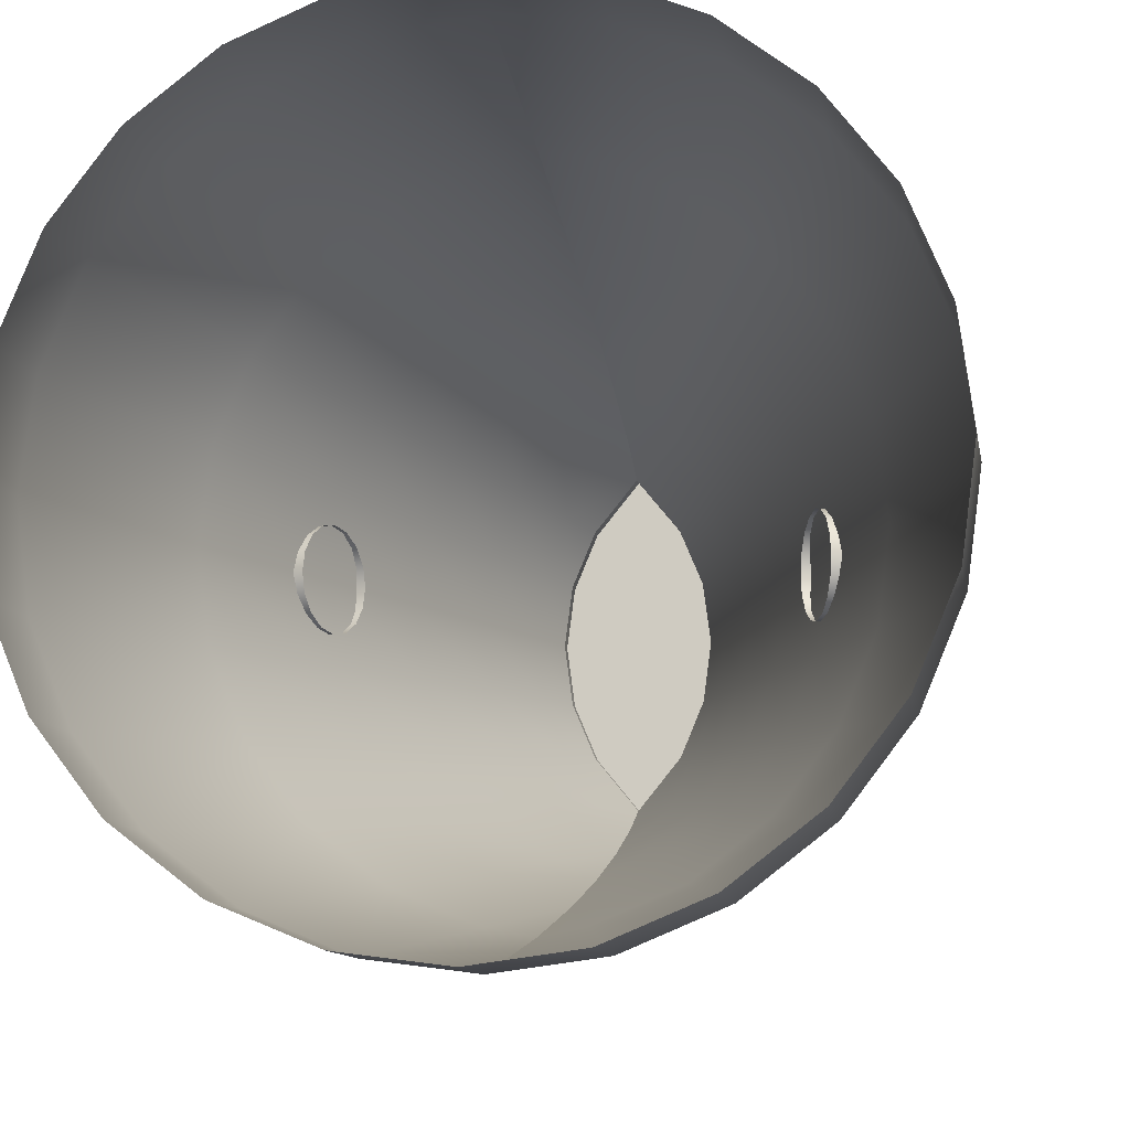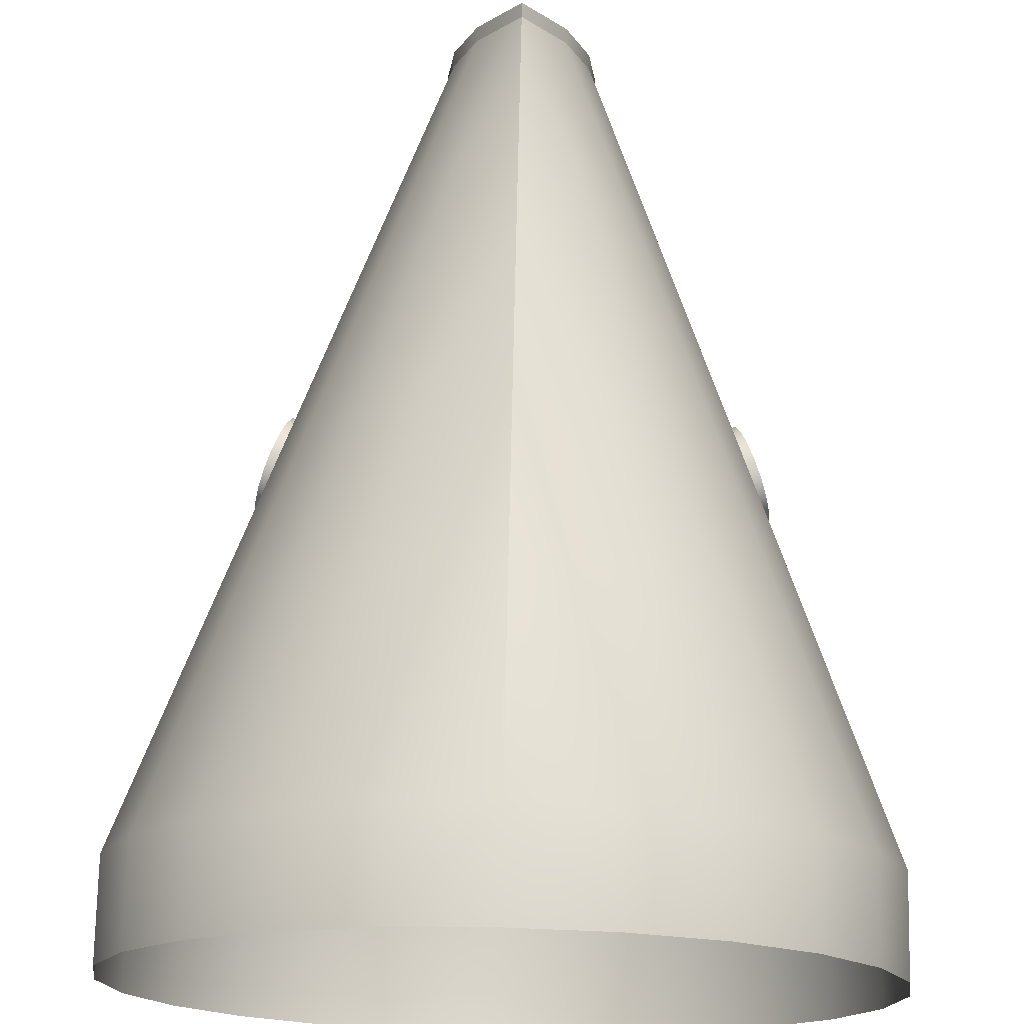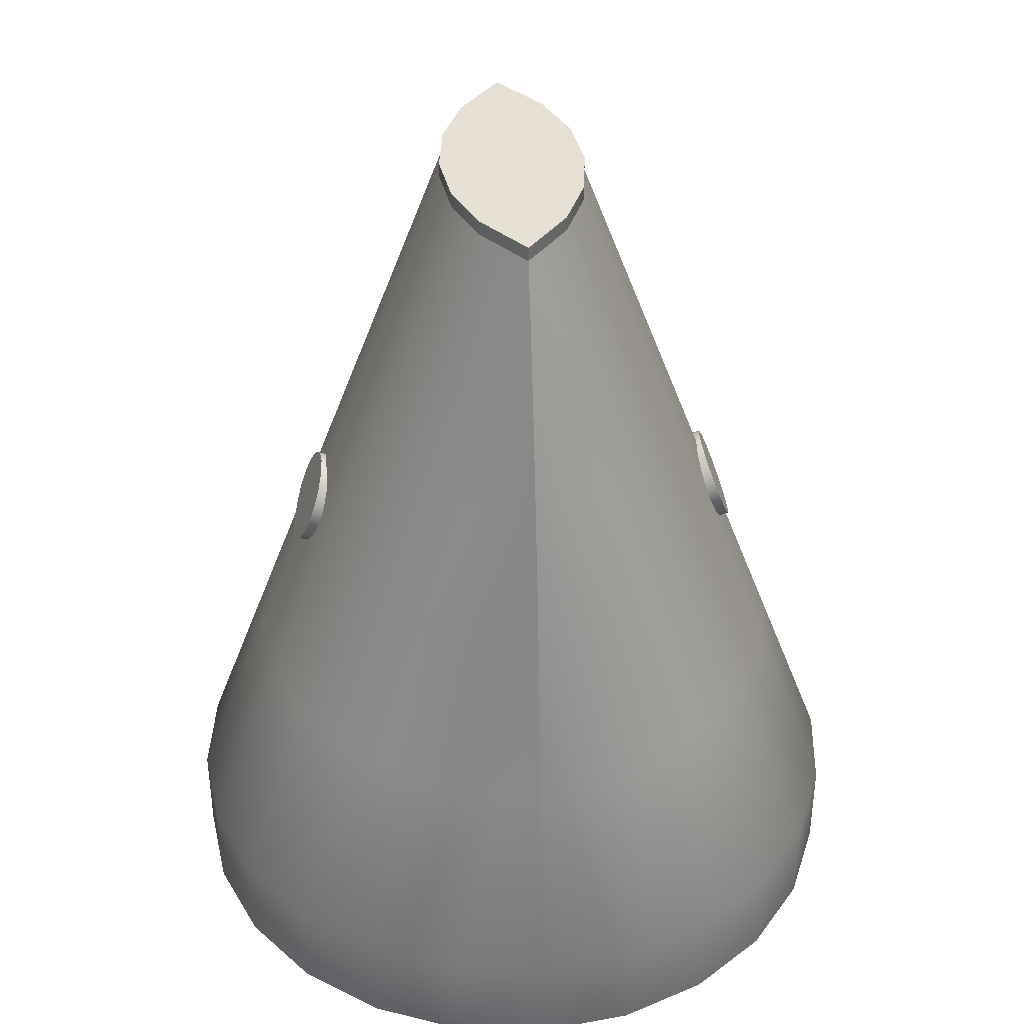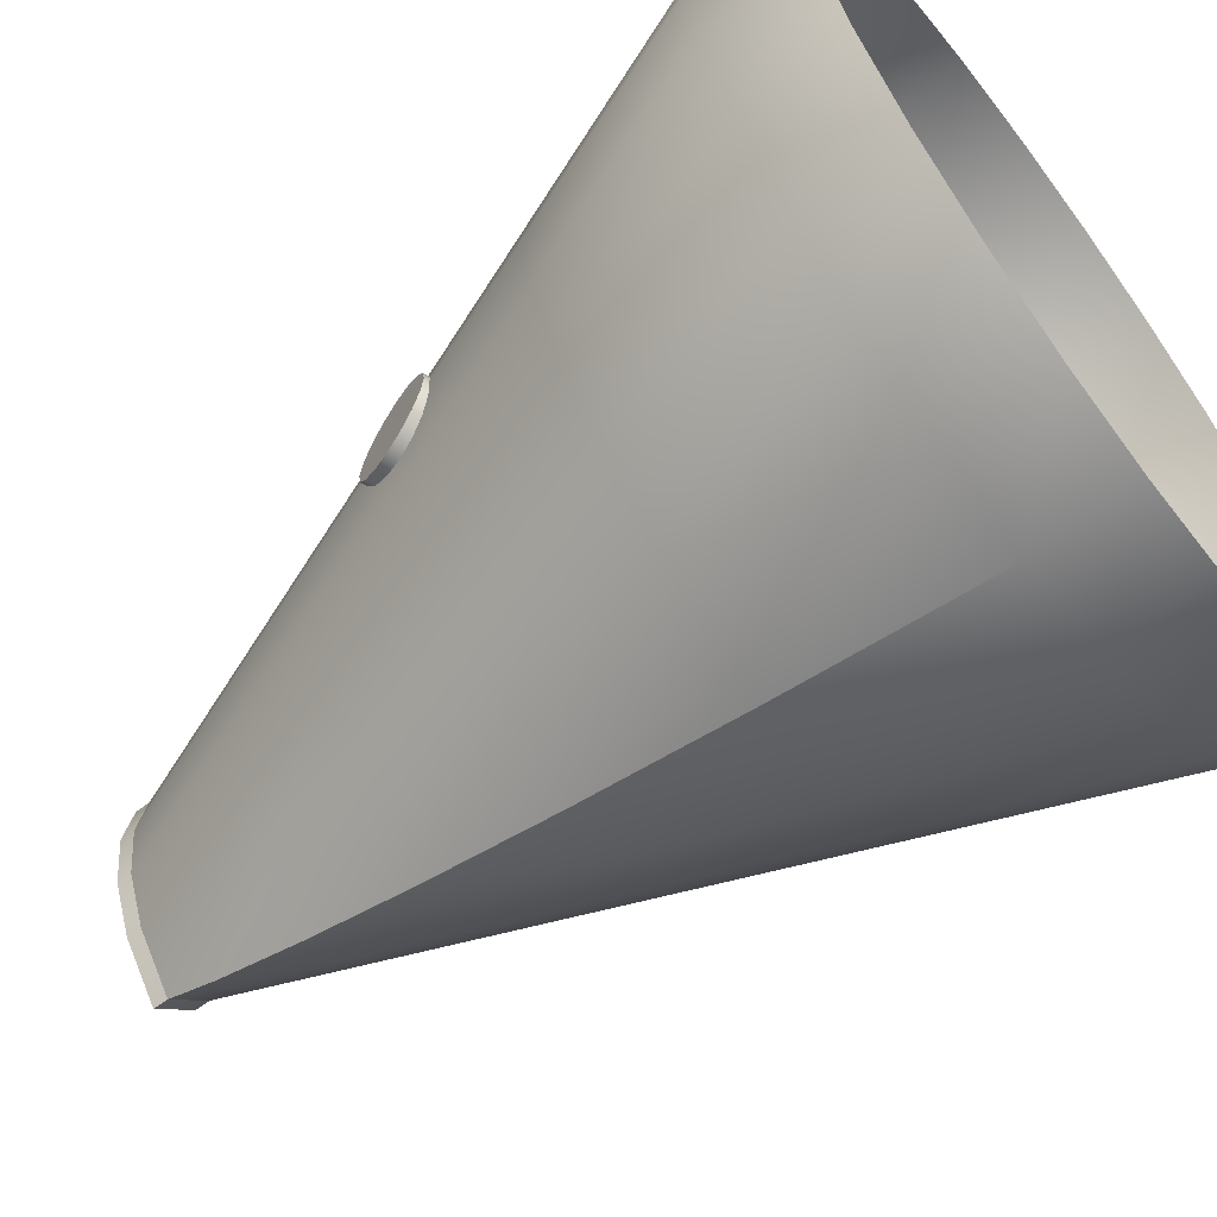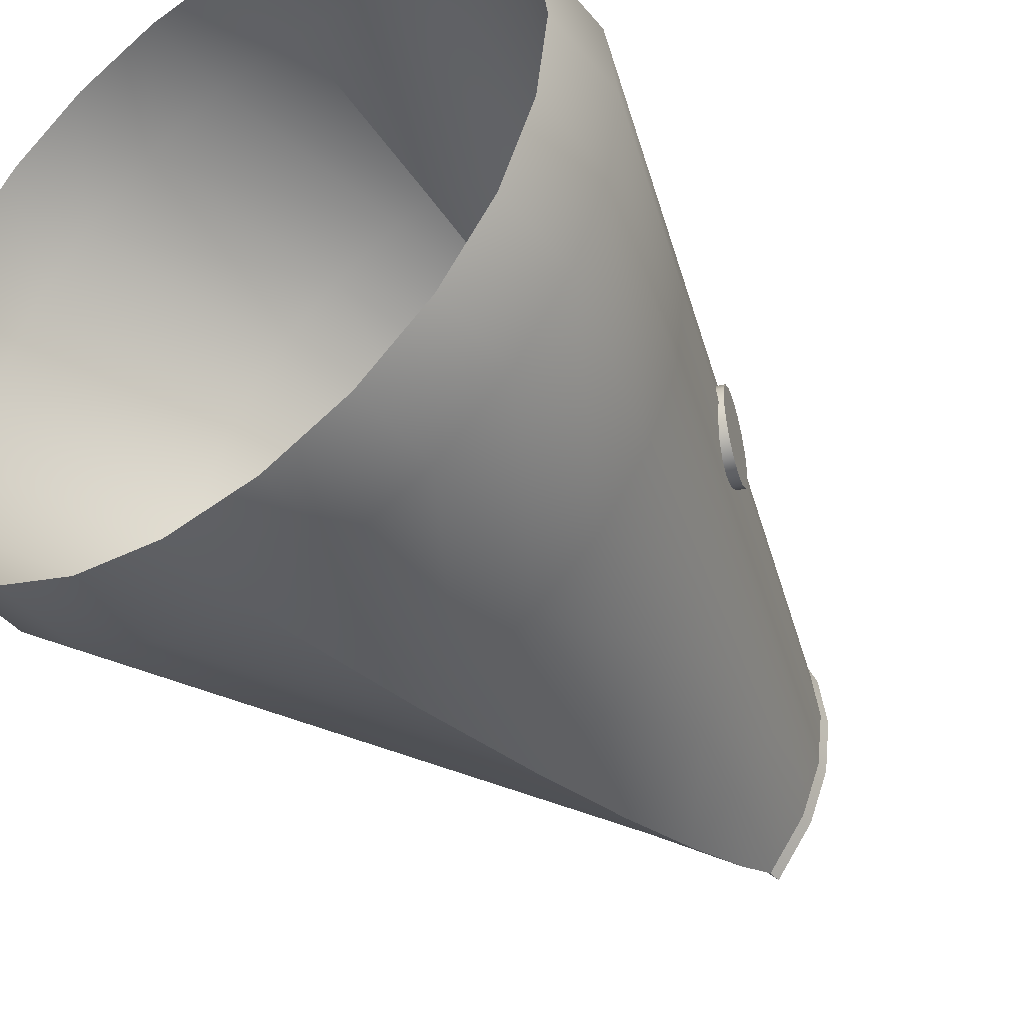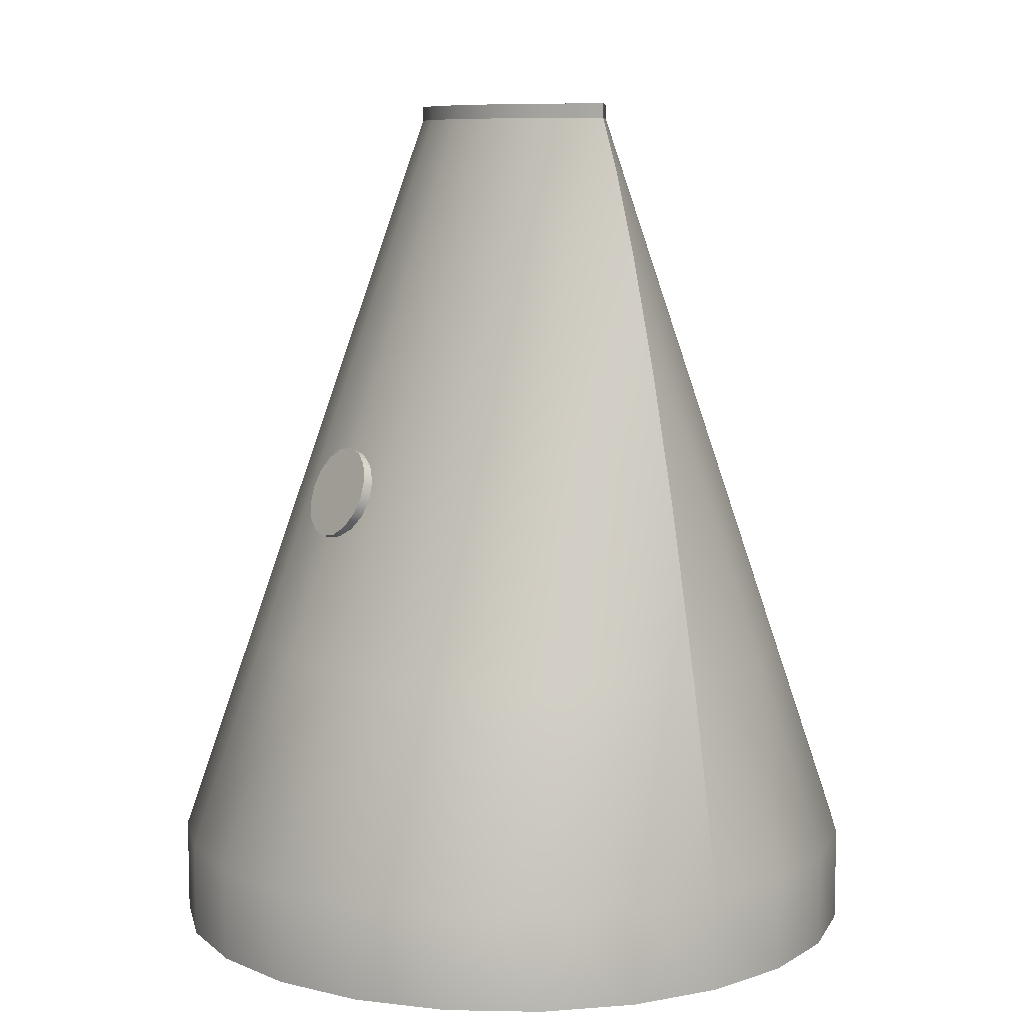
<metadata>
{"format":"obj","ext":"obj","renderer":"f3d","projection":"perspective","resolution":1024,"background":"white","views":[{"elev":-10.6,"azim":9.6,"up":"+Z"},{"elev":73.1,"azim":1.2,"up":"+Z"},{"elev":38.1,"azim":-5.4,"up":"+Y"},{"elev":-64.6,"azim":-53.0,"up":"+Z"},{"elev":-43.3,"azim":36.5,"up":"+Z"},{"elev":8.5,"azim":145.5,"up":"+Y"}]}
</metadata>
<code>
o 1
v 4.526e-17 -1 0.9375
v -1.844e-16 -1 -0.9375
v -1.11e-16 -0.4509 -0.8342
v -1.665e-16 -0.01081 -0.7383
v -1.665e-16 0.3438 -0.6489
v -1.943e-16 0.6304 -0.5648
v -2.22e-16 0.8618 -0.4853
v -1.943e-16 0.8618 0.4853
v -1.665e-16 0.6304 0.5648
v -1.665e-16 0.3438 0.6489
v -1.665e-16 -0.01081 0.7383
v -1.665e-16 -0.4509 0.8342
v 0.2426 -1 0.9056
v 0.4688 -1 0.8119
v 0.6629 -1 0.6629
v 0.8119 -1 0.4688
v 0.9056 -1 0.2426
v 0.9375 -1 8.494e-17
v 0.9056 -1 -0.2426
v 0.8119 -1 -0.4688
v 0.6629 -1 -0.6629
v 0.4688 -1 -0.8119
v 0.2426 -1 -0.9056
v 0.1088 1 0.291
v 0.1675 1 0.1507
v 0.1675 1 -0.1507
v 0.1088 1 -0.291
v 0.1875 1 5.659e-17
v -1.943e-16 1 0.425
v -2.014e-16 1 -0.425
v -1.943e-16 1.038 0.425
v 0.1088 1.038 0.291
v 0.1675 1.038 0.1507
v 0.1875 1.038 5.659e-17
v 0.1675 1.038 -0.1507
v 0.1088 1.038 -0.291
v -2.014e-16 1.038 -0.425
v 0.06016 0.8618 0.429
v 0.1574 0.8618 0.3033
v 0.2185 0.8618 0.157
v 0.2185 0.8618 -0.157
v 0.1574 0.8618 -0.3033
v 0.06016 0.8618 -0.429
v 0.2393 0.8618 5.855e-17
v 0.1351 0.6304 0.458
v 0.2387 0.6304 0.3239
v 0.3039 0.6304 0.1677
v 0.3039 0.6304 -0.1677
v 0.2387 0.6304 -0.3239
v 0.1351 0.6304 -0.458
v 0.3261 0.6304 6.183e-17
v 0.08239 0.3438 0.6082
v 0.2279 0.3438 0.494
v 0.3395 0.3438 0.3493
v 0.4096 0.3438 0.1808
v 0.4096 0.3438 -0.1808
v 0.3395 0.3438 -0.3493
v 0.2279 0.3438 -0.494
v 0.08239 0.3438 -0.6082
v 0.4336 0.3438 6.589e-17
v 0.1844 -0.01081 0.662
v 0.3427 -0.01081 0.5386
v 0.4641 -0.01081 0.3809
v 0.5405 -0.01081 0.1971
v 0.5405 -0.01081 -0.1971
v 0.4641 -0.01081 -0.3809
v 0.3427 -0.01081 -0.5386
v 0.1844 -0.01081 -0.662
v 0.5666 -0.01081 7.092e-17
v 0.1079 -0.4509 0.8127
v 0.3109 -0.4509 0.7287
v 0.4851 -0.4509 0.5939
v 0.6189 -0.4509 0.42
v 0.7029 -0.4509 0.2174
v 0.7029 -0.4509 -0.2174
v 0.6189 -0.4509 -0.42
v 0.4851 -0.4509 -0.5939
v 0.3109 -0.4509 -0.7287
v 0.1079 -0.4509 -0.8127
v 0.7316 -0.4509 7.716e-17
v -0.2426 -1 0.9056
v -0.4688 -1 0.8119
v -0.6629 -1 0.6629
v -0.8119 -1 0.4688
v -0.9056 -1 0.2426
v -0.9375 -1 1.163e-16
v -0.9056 -1 -0.2426
v -0.8119 -1 -0.4688
v -0.6629 -1 -0.6629
v -0.4688 -1 -0.8119
v -0.2426 -1 -0.9056
v -0.1088 1 0.291
v -0.1675 1 0.1507
v -0.1675 1 -0.1507
v -0.1088 1 -0.291
v -0.1875 1 6.287e-17
v -0.1088 1.038 0.291
v -0.1675 1.038 0.1507
v -0.1875 1.038 6.287e-17
v -0.1675 1.038 -0.1507
v -0.1088 1.038 -0.291
v -0.06016 0.8618 0.429
v -0.1574 0.8618 0.3033
v -0.2185 0.8618 0.157
v -0.2185 0.8618 -0.157
v -0.1574 0.8618 -0.3033
v -0.06016 0.8618 -0.429
v -0.2393 0.8618 6.656e-17
v -0.1351 0.6304 0.458
v -0.2387 0.6304 0.3239
v -0.3039 0.6304 0.1677
v -0.3039 0.6304 -0.1677
v -0.2387 0.6304 -0.3239
v -0.1351 0.6304 -0.458
v -0.3261 0.6304 7.275e-17
v -0.08239 0.3438 0.6082
v -0.2279 0.3438 0.494
v -0.3395 0.3438 0.3493
v -0.4096 0.3438 0.1808
v -0.4096 0.3438 -0.1808
v -0.3395 0.3438 -0.3493
v -0.2279 0.3438 -0.494
v -0.08239 0.3438 -0.6082
v -0.4336 0.3438 8.041e-17
v -0.1844 -0.01081 0.662
v -0.3427 -0.01081 0.5386
v -0.4641 -0.01081 0.3809
v -0.5405 -0.01081 0.1971
v -0.5405 -0.01081 -0.1971
v -0.4641 -0.01081 -0.3809
v -0.3427 -0.01081 -0.5386
v -0.1844 -0.01081 -0.662
v -0.5666 -0.01081 8.99e-17
v -0.1079 -0.4509 0.8127
v -0.3109 -0.4509 0.7287
v -0.4851 -0.4509 0.5939
v -0.6189 -0.4509 0.42
v -0.7029 -0.4509 0.2174
v -0.7029 -0.4509 -0.2174
v -0.6189 -0.4509 -0.42
v -0.4851 -0.4509 -0.5939
v -0.3109 -0.4509 -0.7287
v -0.1079 -0.4509 -0.8127
v -0.7316 -0.4509 1.017e-16
v 4.526e-17 -1.25 0.9375
v -1.844e-16 -1.25 -0.9375
v -0.2426 -1.25 0.9056
v -0.4688 -1.25 0.8119
v -0.6629 -1.25 0.6629
v -0.8119 -1.25 0.4688
v -0.9056 -1.25 0.2426
v -0.9375 -1.25 1.163e-16
v -0.9056 -1.25 -0.2426
v -0.8119 -1.25 -0.4688
v -0.6629 -1.25 -0.6629
v -0.4688 -1.25 -0.8119
v -0.2426 -1.25 -0.9056
v 0.2426 -1.25 -0.9056
v 0.4688 -1.25 -0.8119
v 0.6629 -1.25 -0.6629
v 0.8119 -1.25 -0.4688
v 0.9056 -1.25 -0.2426
v 0.9375 -1.25 8.494e-17
v 0.9056 -1.25 0.2426
v 0.8119 -1.25 0.4688
v 0.6629 -1.25 0.6629
v 0.4688 -1.25 0.8119
v 0.2426 -1.25 0.9056
v -6.955e-17 -1.25 0
v -0.4975 0.1021 -2.058e-17
v -0.5008 0.09323 0.04784
v -0.5103 0.06786 0.08839
v -0.5246 0.02989 0.1155
v -0.5414 -0.0149 0.125
v -0.5582 -0.05969 0.1155
v -0.5724 -0.09766 0.08839
v -0.5819 -0.123 0.04784
v -0.5853 -0.1319 1.435e-16
v -0.5819 -0.123 -0.04784
v -0.5724 -0.09766 -0.08839
v -0.5582 -0.05969 -0.1155
v -0.5414 -0.0149 -0.125
v -0.5246 0.02989 -0.1155
v -0.5103 0.06786 -0.08839
v -0.5008 0.09323 -0.04784
v -0.5326 0.1153 -7.174e-18
v -0.5359 0.1064 0.04784
v -0.5455 0.08102 0.08839
v -0.5597 0.04305 0.1155
v -0.5765 -0.001734 0.125
v -0.5933 -0.04652 0.1155
v -0.6075 -0.08449 0.08839
v -0.6171 -0.1099 0.04784
v -0.6204 -0.1188 1.569e-16
v -0.6171 -0.1099 -0.04784
v -0.6075 -0.08449 -0.08839
v -0.5933 -0.04652 -0.1155
v -0.5765 -0.001734 -0.125
v -0.5597 0.04305 -0.1155
v -0.5455 0.08102 -0.08839
v -0.5359 0.1064 -0.04784
v -0.5765 -0.001734 6.332e-17
v 0.4975 0.1021 -2.058e-17
v 0.5008 0.09323 0.04784
v 0.5103 0.06786 0.08839
v 0.5246 0.02989 0.1155
v 0.5414 -0.0149 0.125
v 0.5582 -0.05969 0.1155
v 0.5724 -0.09766 0.08839
v 0.5819 -0.123 0.04784
v 0.5853 -0.1319 1.435e-16
v 0.5819 -0.123 -0.04784
v 0.5724 -0.09766 -0.08839
v 0.5582 -0.05969 -0.1155
v 0.5414 -0.0149 -0.125
v 0.5246 0.02989 -0.1155
v 0.5103 0.06786 -0.08839
v 0.5008 0.09323 -0.04784
v 0.5326 0.1153 -7.174e-18
v 0.5359 0.1064 0.04784
v 0.5455 0.08102 0.08839
v 0.5597 0.04305 0.1155
v 0.5765 -0.001734 0.125
v 0.5933 -0.04652 0.1155
v 0.6075 -0.08449 0.08839
v 0.6171 -0.1099 0.04784
v 0.6204 -0.1188 1.569e-16
v 0.6171 -0.1099 -0.04784
v 0.6075 -0.08449 -0.08839
v 0.5933 -0.04652 -0.1155
v 0.5765 -0.001734 -0.125
v 0.5597 0.04305 -0.1155
v 0.5455 0.08102 -0.08839
v 0.5359 0.1064 -0.04784
v 0.5765 -0.001734 6.332e-17
g 1_1_auv
f 32 33 34 35 36 37 31
f 37 101 100 99 98 97 31
f 158 169 146
f 159 169 158
f 160 169 159
f 161 169 160
f 162 169 161
f 163 169 162
f 164 169 163
f 165 169 164
f 166 169 165
f 167 169 166
f 168 169 167
f 169 168 145
f 186 202 187
f 187 202 188
f 188 202 189
f 189 202 190
f 190 202 191
f 191 202 192
f 192 202 193
f 193 202 194
f 194 202 195
f 195 202 196
f 196 202 197
f 197 202 198
f 198 202 199
f 199 202 200
f 200 202 201
f 201 202 186
f 219 235 234
f 220 235 219
f 221 235 220
f 222 235 221
f 223 235 222
f 224 235 223
f 225 235 224
f 226 235 225
f 227 235 226
f 228 235 227
f 229 235 228
f 230 235 229
f 231 235 230
f 232 235 231
f 233 235 232
f 234 235 233
f 30 95 101 37
f 31 97 92 29
f 92 97 98 93
f 93 98 99 96
f 94 100 101 95
f 96 99 100 94
f 145 147 169
f 146 169 157
f 148 169 147
f 149 169 148
f 150 169 149
f 151 169 150
f 152 169 151
f 153 169 152
f 154 169 153
f 155 169 154
f 156 169 155
f 157 169 156
f 170 186 187 171
f 171 187 188 172
f 172 188 189 173
f 173 189 190 174
f 174 190 191 175
f 175 191 192 176
f 176 192 193 177
f 177 193 194 178
f 178 194 195 179
f 179 195 196 180
f 180 196 197 181
f 181 197 198 182
f 182 198 199 183
f 183 199 200 184
f 184 200 201 185
f 185 201 186 170
f 203 219 234 218
f 204 220 219 203
f 205 221 220 204
f 206 222 221 205
f 207 223 222 206
f 208 224 223 207
f 209 225 224 208
f 210 226 225 209
f 211 227 226 210
f 212 228 227 211
f 213 229 228 212
f 214 230 229 213
f 215 231 230 214
f 216 232 231 215
f 217 233 232 216
f 218 234 233 217
f 1 13 12
f 1 81 147 145
f 1 145 168 13
f 2 91 3
f 2 146 157 91
f 3 23 2
f 3 143 4
f 4 79 3
f 4 132 5
f 5 68 4
f 5 123 6
f 5 132 123
f 6 59 5
f 6 114 7
f 7 50 6
f 7 107 30
f 7 114 107
f 8 38 29
f 8 45 38
f 8 109 9
f 9 45 8
f 9 109 117 116
f 9 116 10
f 10 52 9
f 10 61 52
f 10 125 11
f 11 61 10
f 11 125 135 134
f 11 134 12
f 12 70 11
f 12 81 1
f 13 168 167 14
f 14 167 166 15
f 15 166 165 16
f 16 165 164 17
f 17 164 163 18
f 18 19 75 80
f 18 163 162 19
f 19 162 161 20
f 20 161 160 21
f 21 160 159 22
f 22 159 158 23
f 23 3 79
f 23 158 146 2
f 24 29 38 39
f 24 39 40 25
f 25 40 44 28
f 26 41 42 27
f 28 44 41 26
f 29 102 8
f 30 43 7
f 38 45 46 39
f 39 46 47 40
f 40 47 51 44
f 41 48 49 42
f 42 43 30 27
f 42 49 50 43
f 43 50 7
f 44 51 48 41
f 45 53 54 46
f 46 54 55 47
f 47 55 60 51
f 48 56 57 49
f 49 57 58 50
f 51 60 56 48
f 52 53 45 9
f 53 62 63 54
f 54 63 64 55
f 55 64 69 60
f 56 65 66 57
f 57 66 67 58
f 58 59 6 50
f 58 67 68 59
f 59 68 5
f 60 69 65 56
f 61 62 53 52
f 61 71 72 62
f 62 72 73 63
f 63 73 74 64
f 64 74 80 69
f 65 75 76 66
f 66 76 77 67
f 67 77 78 68
f 69 80 75 65
f 70 12 13
f 70 71 61 11
f 71 70 13 14
f 72 71 14 15
f 73 72 15 16
f 74 73 16 17
f 76 75 19 20
f 77 76 20 21
f 78 77 21 22
f 78 79 4 68
f 79 78 22 23
f 80 74 17 18
f 81 12 134
f 82 81 134 135
f 82 148 147 81
f 83 82 135 136
f 83 149 148 82
f 84 83 136 137
f 84 150 149 83
f 85 84 137 138
f 85 151 150 84
f 86 85 138 144
f 86 152 151 85
f 87 153 152 86
f 88 87 139 140
f 88 154 153 87
f 89 88 140 141
f 89 155 154 88
f 90 89 141 142
f 90 156 155 89
f 91 90 142 143
f 91 157 156 90
f 93 104 103 92
f 94 105 108 96
f 95 30 107 106
f 95 106 105 94
f 96 108 104 93
f 102 109 8
f 103 102 29 92
f 103 110 109 102
f 104 111 110 103
f 105 112 115 108
f 106 113 112 105
f 107 114 113 106
f 108 115 111 104
f 110 118 117 109
f 111 119 118 110
f 112 120 124 115
f 113 121 120 112
f 114 6 123 122
f 114 122 121 113
f 115 124 119 111
f 116 117 126 125
f 116 125 10
f 118 127 126 117
f 119 128 127 118
f 120 129 133 124
f 121 130 129 120
f 122 131 130 121
f 123 132 131 122
f 124 133 128 119
f 126 136 135 125
f 127 137 136 126
f 128 138 137 127
f 129 139 144 133
f 130 140 139 129
f 131 141 140 130
f 132 4 143 142
f 132 142 141 131
f 133 144 138 128
f 143 3 91
f 144 139 87 86
f 25 33 32 24
f 26 35 34 28
f 27 30 37 36
f 27 36 35 26
f 28 34 33 25
f 29 24 32 31

</code>
